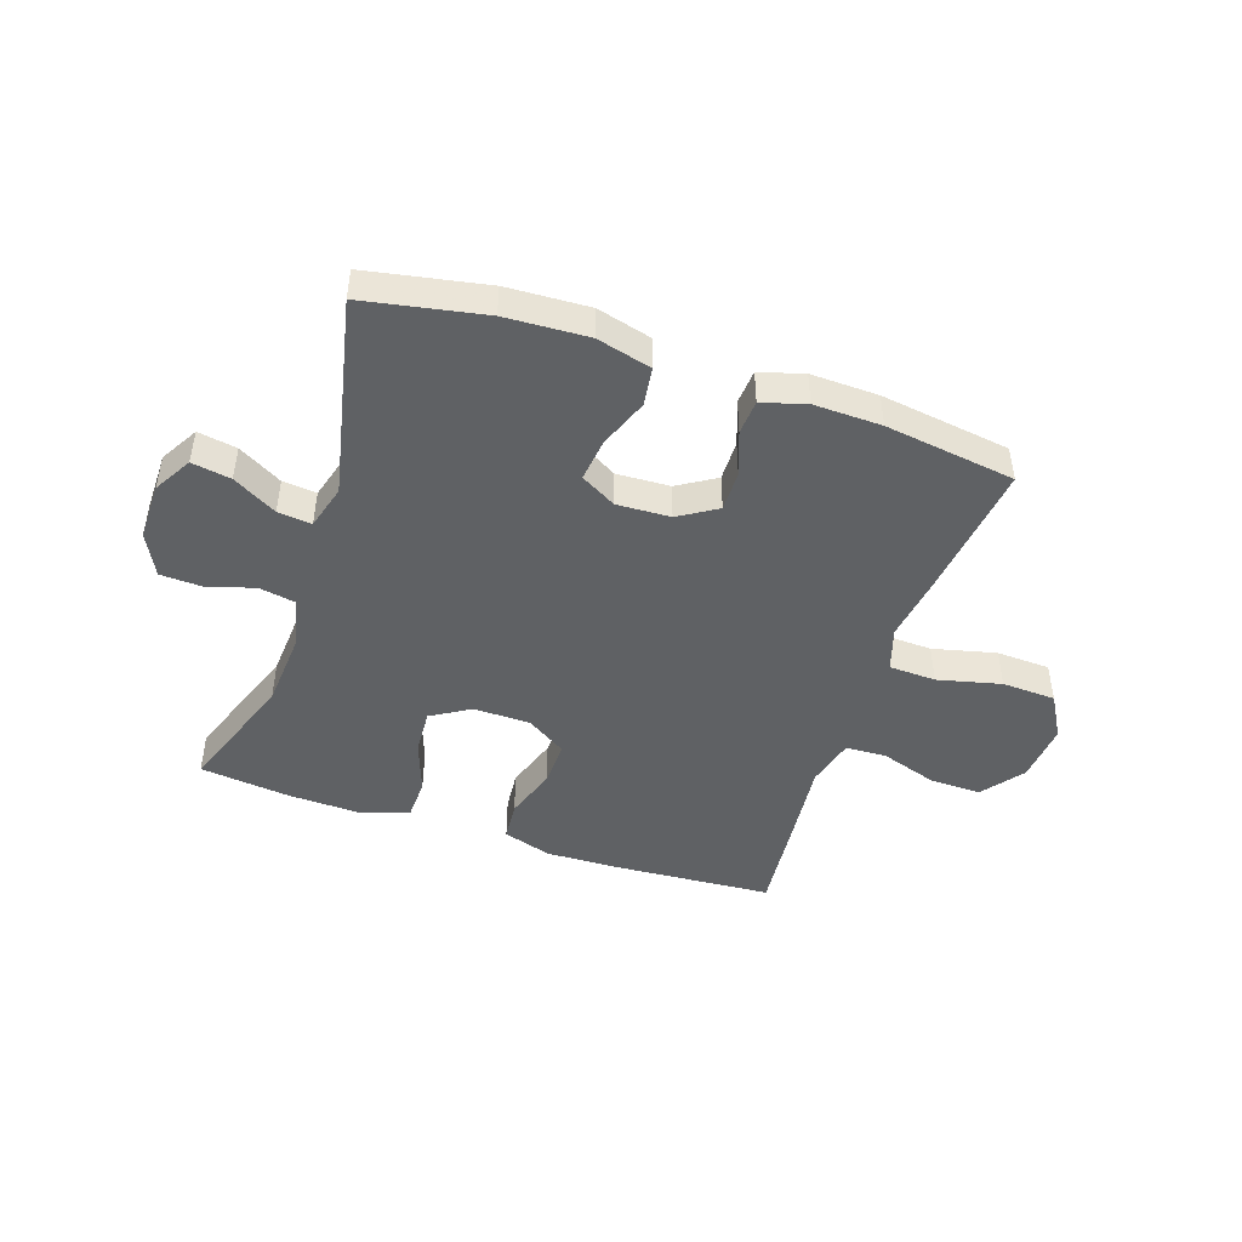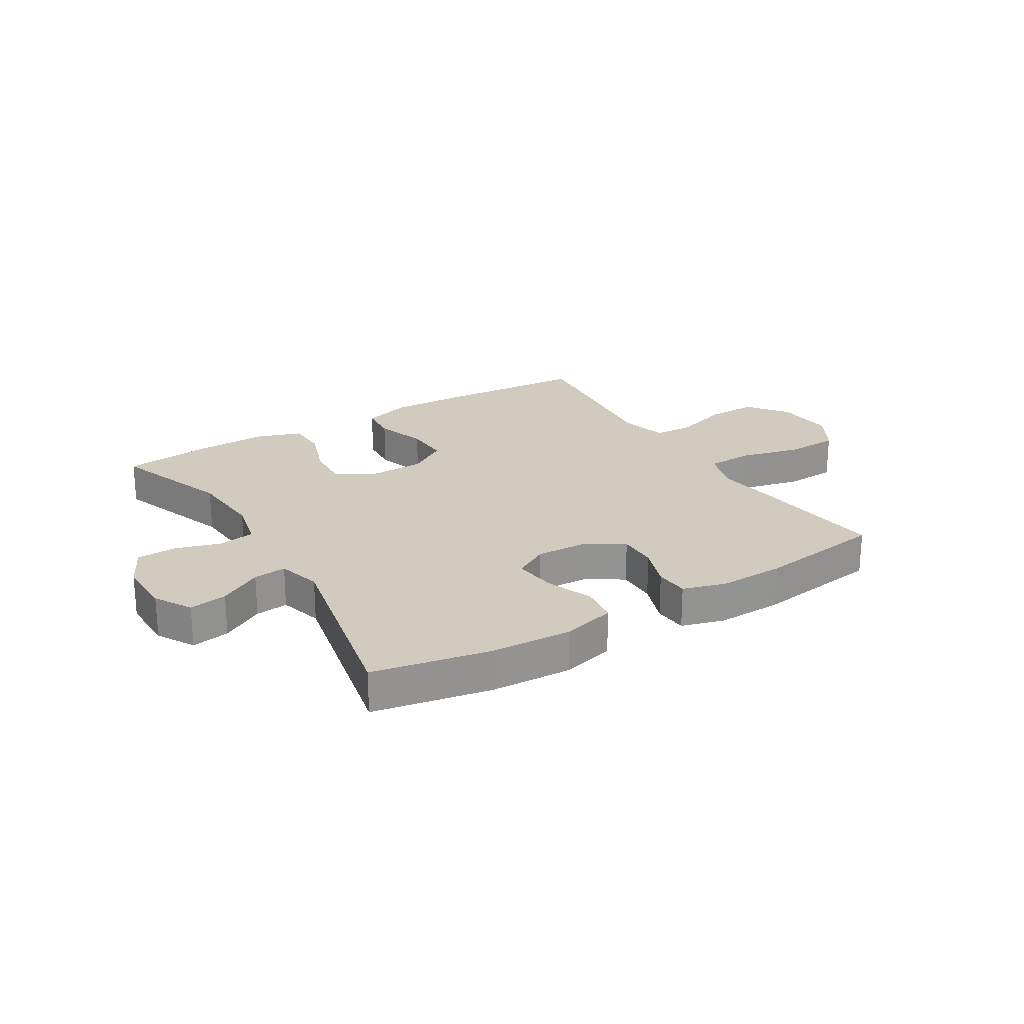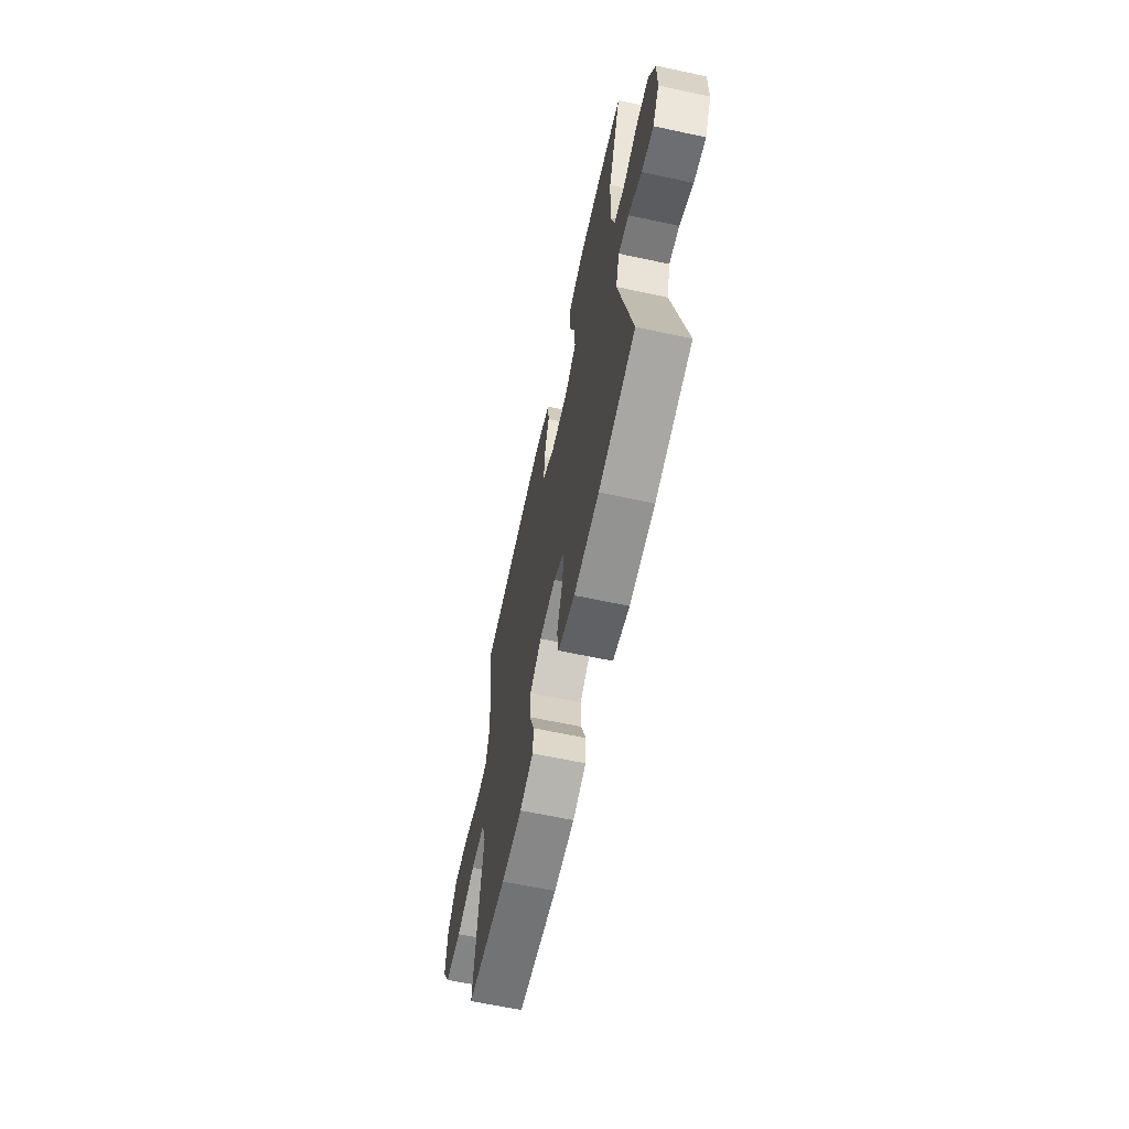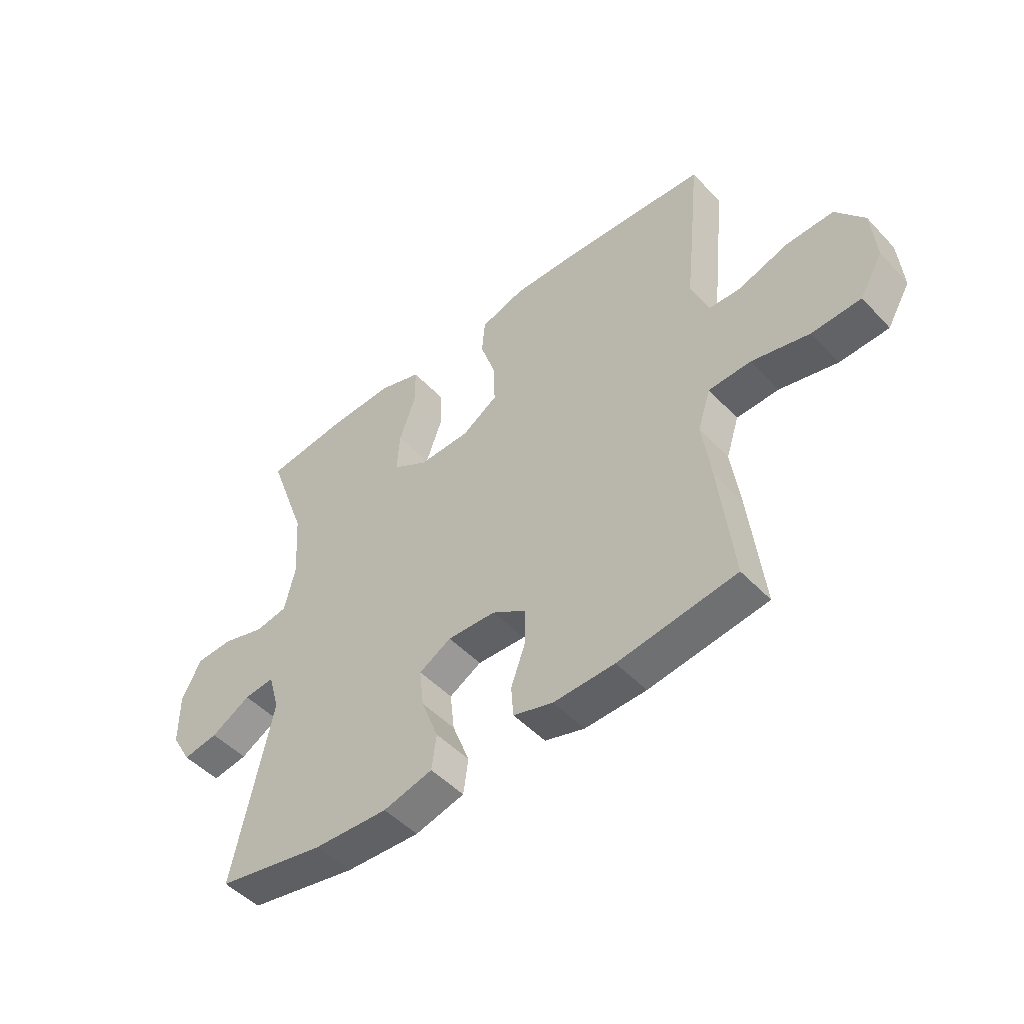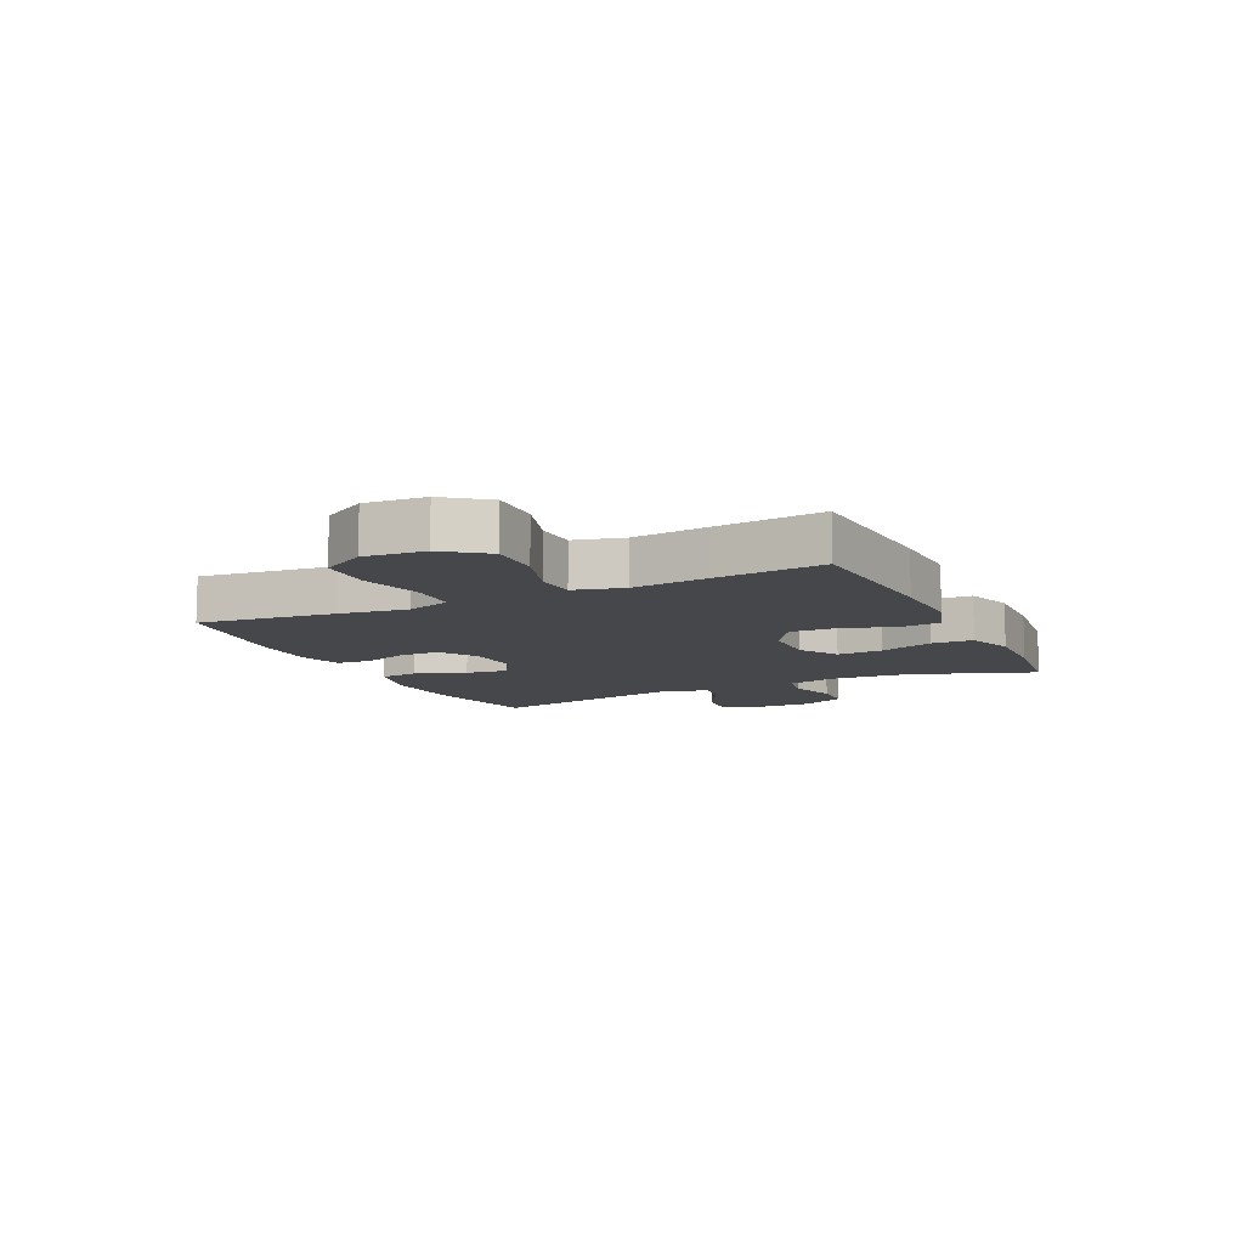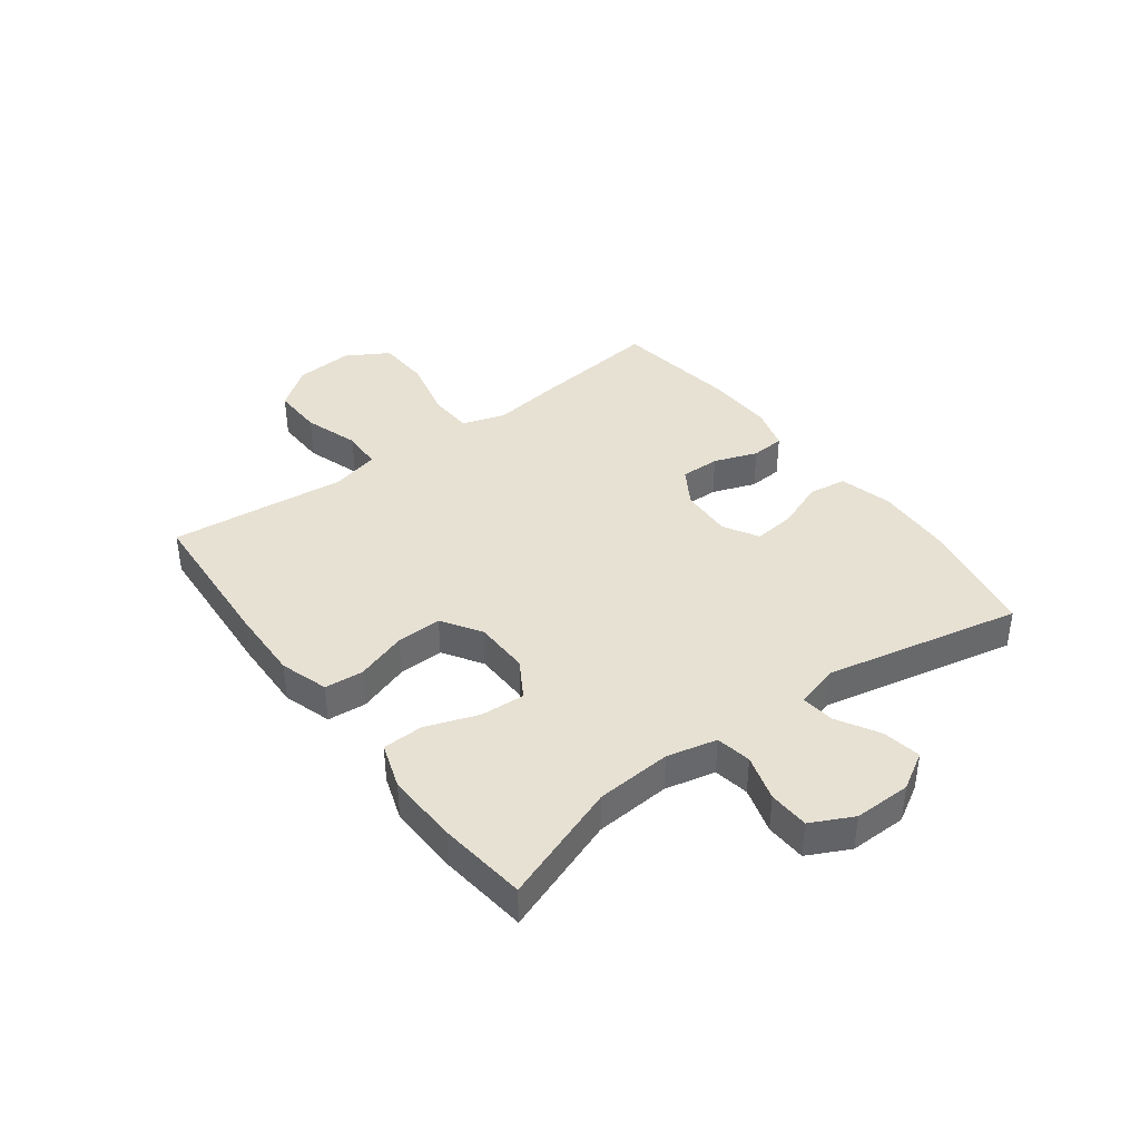
<metadata>
{"format":"obj","ext":"obj","renderer":"f3d","projection":"perspective","resolution":1024,"background":"white","views":[{"elev":-46.0,"azim":161.3,"up":"+Y"},{"elev":23.3,"azim":148.6,"up":"+Y"},{"elev":-63.8,"azim":77.8,"up":"+Z"},{"elev":-49.1,"azim":-138.9,"up":"+Z"},{"elev":-10.2,"azim":-64.5,"up":"+Y"},{"elev":39.5,"azim":53.1,"up":"+Y"}]}
</metadata>
<code>
v -0.5 0.07 0.5
v -0.235 0.07 0.518
v -0.108 0.07 0.522
v -0.025 0.07 0.496
v -0.019 0.07 0.429
v -0.048 0.07 0.341
v -0.05 0.07 0.263
v 0.017 0.07 0.22
v 0.113 0.07 0.218
v 0.179 0.07 0.258
v 0.174 0.07 0.335
v 0.142 0.07 0.425
v 0.144 0.07 0.495
v 0.223 0.07 0.522
v 0.347 0.07 0.518
v 0.5 0.07 0.5
v 0.426 0.07 0.294
v 0.417 0.07 0.164
v 0.437 0.07 0.078
v 0.498 0.07 0.067
v 0.578 0.07 0.091
v 0.648 0.07 0.088
v 0.684 0.07 0.016
v 0.683 0.07 -0.082
v 0.646 0.07 -0.146
v 0.58 0.07 -0.135
v 0.506 0.07 -0.093
v 0.449 0.07 -0.087
v 0.428 0.07 -0.162
v 0.5 0.07 -0.5
v 0.298 0.07 -0.539
v 0.159 0.07 -0.546
v 0.067 0.07 -0.522
v 0.058 0.07 -0.457
v 0.09 0.07 -0.373
v 0.098 0.07 -0.301
v 0.038 0.07 -0.267
v -0.052 0.07 -0.271
v -0.116 0.07 -0.311
v -0.115 0.07 -0.379
v -0.088 0.07 -0.454
v -0.092 0.07 -0.512
v -0.166 0.07 -0.534
v -0.28 0.07 -0.531
v -0.5 0.07 -0.5
v -0.474 0.07 -0.273
v -0.458 0.07 -0.158
v -0.482 0.07 -0.084
v -0.561 0.07 -0.081
v -0.668 0.07 -0.107
v -0.759 0.07 -0.103
v -0.802 0.07 -0.03
v -0.794 0.07 0.071
v -0.741 0.07 0.141
v -0.653 0.07 0.139
v -0.558 0.07 0.108
v -0.489 0.07 0.111
v -0.468 0.07 0.194
v -0.482 0.07 0.322
v -0.5 0 0.5
v -0.235 0 0.518
v -0.108 0 0.522
v -0.025 0 0.496
v -0.019 0 0.429
v -0.048 0 0.341
v -0.05 0 0.263
v 0.017 0 0.22
v 0.113 0 0.218
v 0.179 0 0.258
v 0.174 0 0.335
v 0.142 0 0.425
v 0.144 0 0.495
v 0.223 0 0.522
v 0.347 0 0.518
v 0.5 0 0.5
v 0.426 0 0.294
v 0.417 0 0.164
v 0.437 0 0.078
v 0.498 0 0.067
v 0.578 0 0.091
v 0.648 0 0.088
v 0.684 0 0.016
v 0.683 0 -0.082
v 0.646 0 -0.146
v 0.58 0 -0.135
v 0.506 0 -0.093
v 0.449 0 -0.087
v 0.428 0 -0.162
v 0.5 0 -0.5
v 0.298 0 -0.539
v 0.159 0 -0.546
v 0.067 0 -0.522
v 0.058 0 -0.457
v 0.09 0 -0.373
v 0.098 0 -0.301
v 0.038 0 -0.267
v -0.052 0 -0.271
v -0.116 0 -0.311
v -0.115 0 -0.379
v -0.088 0 -0.454
v -0.092 0 -0.512
v -0.166 0 -0.534
v -0.28 0 -0.531
v -0.5 0 -0.5
v -0.474 0 -0.273
v -0.458 0 -0.158
v -0.482 0 -0.084
v -0.561 0 -0.081
v -0.668 0 -0.107
v -0.759 0 -0.103
v -0.802 0 -0.03
v -0.794 0 0.071
v -0.741 0 0.141
v -0.653 0 0.139
v -0.558 0 0.108
v -0.489 0 0.111
v -0.468 0 0.194
v -0.482 0 0.322
f 4 5 6
f 3 4 6
f 2 3 6
f 1 2 6
f 59 1 6
f 58 59 6
f 57 58 6 7
f 54 55 56
f 53 54 56
f 52 53 56
f 51 52 56
f 50 51 56
f 49 50 56
f 48 49 56 57
f 57 7 8
f 48 57 8
f 47 48 8
f 45 46 47
f 44 45 47
f 43 44 47
f 42 43 47
f 41 42 47
f 40 41 47
f 39 40 47
f 47 8 9
f 39 47 9
f 38 39 9
f 33 34 35
f 32 33 35
f 31 32 35
f 30 31 35
f 29 30 35
f 28 29 35 36
f 25 26 27
f 24 25 27
f 23 24 27
f 22 23 27
f 21 22 27
f 20 21 27
f 19 20 27 28
f 28 36 37
f 19 28 37
f 18 19 37
f 15 16 17
f 14 15 17
f 13 14 17
f 12 13 17
f 11 12 17
f 10 11 17 18
f 18 37 38
f 10 18 38
f 9 10 38
f 65 64 63
f 65 63 62
f 65 62 61
f 65 61 60
f 65 60 118
f 65 118 117
f 66 65 117 116
f 115 114 113
f 115 113 112
f 115 112 111
f 115 111 110
f 115 110 109
f 115 109 108
f 116 115 108 107
f 67 66 116
f 67 116 107
f 67 107 106
f 106 105 104
f 106 104 103
f 106 103 102
f 106 102 101
f 106 101 100
f 106 100 99
f 106 99 98
f 68 67 106
f 68 106 98
f 68 98 97
f 94 93 92
f 94 92 91
f 94 91 90
f 94 90 89
f 94 89 88
f 95 94 88 87
f 86 85 84
f 86 84 83
f 86 83 82
f 86 82 81
f 86 81 80
f 86 80 79
f 87 86 79 78
f 96 95 87
f 96 87 78
f 96 78 77
f 76 75 74
f 76 74 73
f 76 73 72
f 76 72 71
f 76 71 70
f 77 76 70 69
f 97 96 77
f 97 77 69
f 97 69 68
f 1 60 61 2
f 2 61 62 3
f 3 62 63 4
f 4 63 64 5
f 5 64 65 6
f 6 65 66 7
f 7 66 67 8
f 8 67 68 9
f 9 68 69 10
f 10 69 70 11
f 11 70 71 12
f 12 71 72 13
f 13 72 73 14
f 14 73 74 15
f 15 74 75 16
f 16 75 76 17
f 17 76 77 18
f 18 77 78 19
f 19 78 79 20
f 20 79 80 21
f 21 80 81 22
f 22 81 82 23
f 23 82 83 24
f 24 83 84 25
f 25 84 85 26
f 26 85 86 27
f 27 86 87 28
f 28 87 88 29
f 29 88 89 30
f 30 89 90 31
f 31 90 91 32
f 32 91 92 33
f 33 92 93 34
f 34 93 94 35
f 35 94 95 36
f 36 95 96 37
f 37 96 97 38
f 38 97 98 39
f 39 98 99 40
f 40 99 100 41
f 41 100 101 42
f 42 101 102 43
f 43 102 103 44
f 44 103 104 45
f 45 104 105 46
f 46 105 106 47
f 47 106 107 48
f 48 107 108 49
f 49 108 109 50
f 50 109 110 51
f 51 110 111 52
f 52 111 112 53
f 53 112 113 54
f 54 113 114 55
f 55 114 115 56
f 56 115 116 57
f 57 116 117 58
f 58 117 118 59
f 59 118 60 1

</code>
